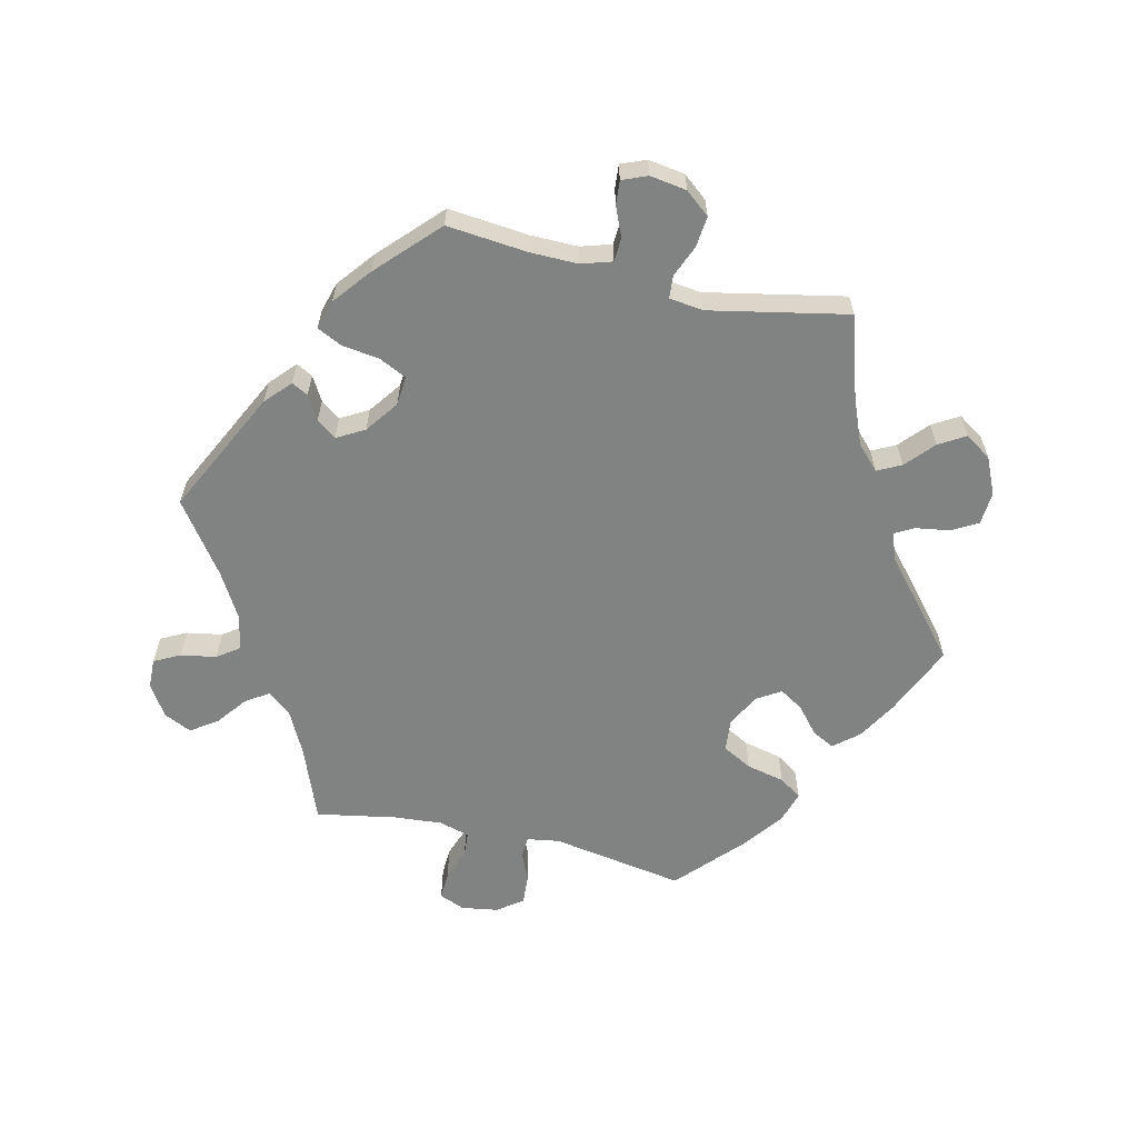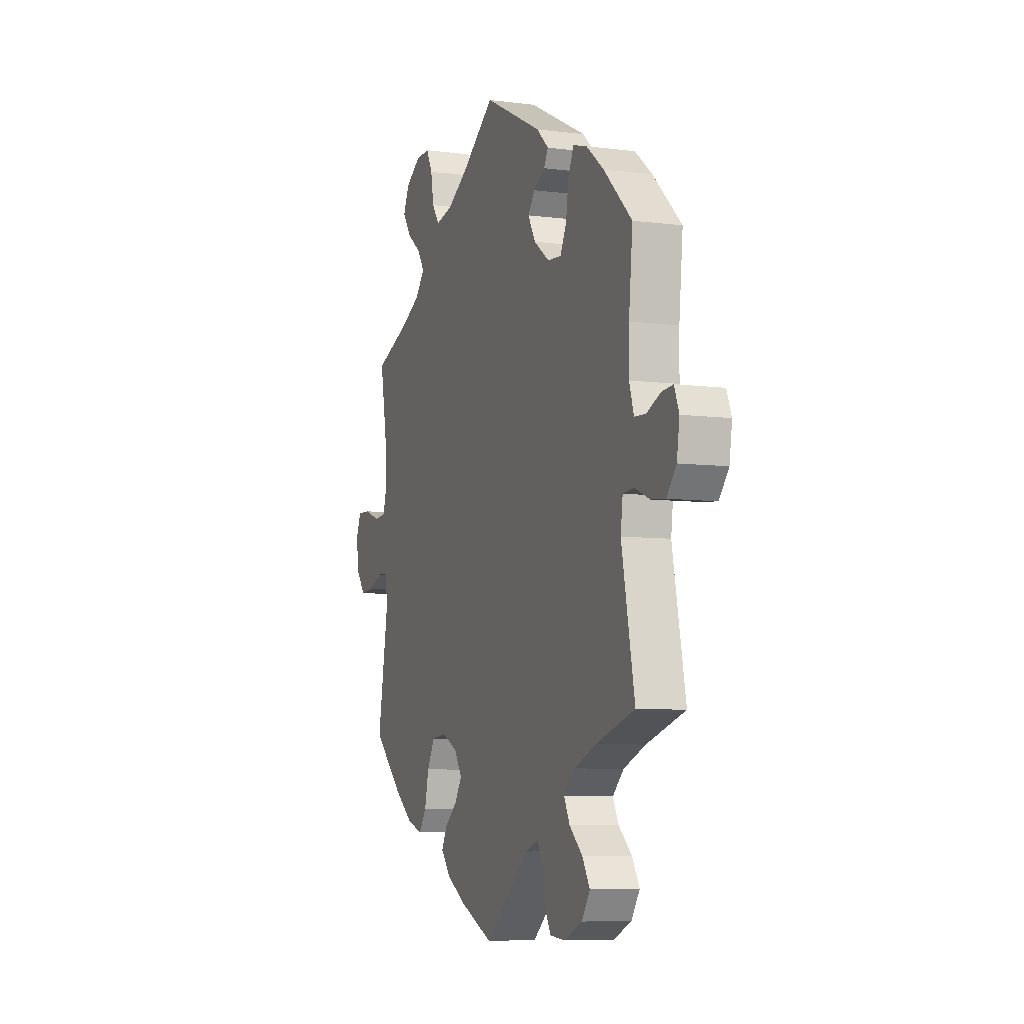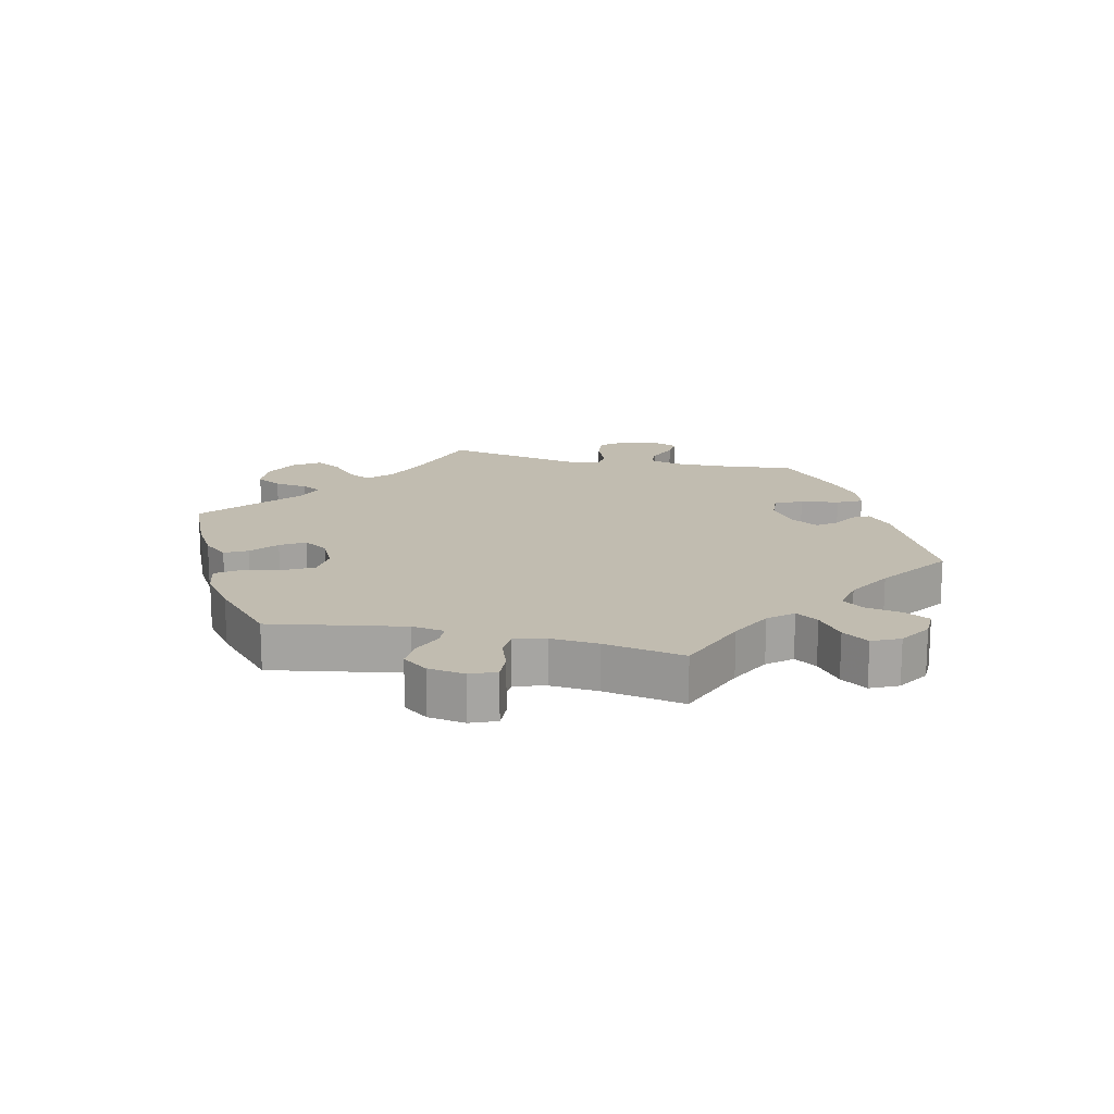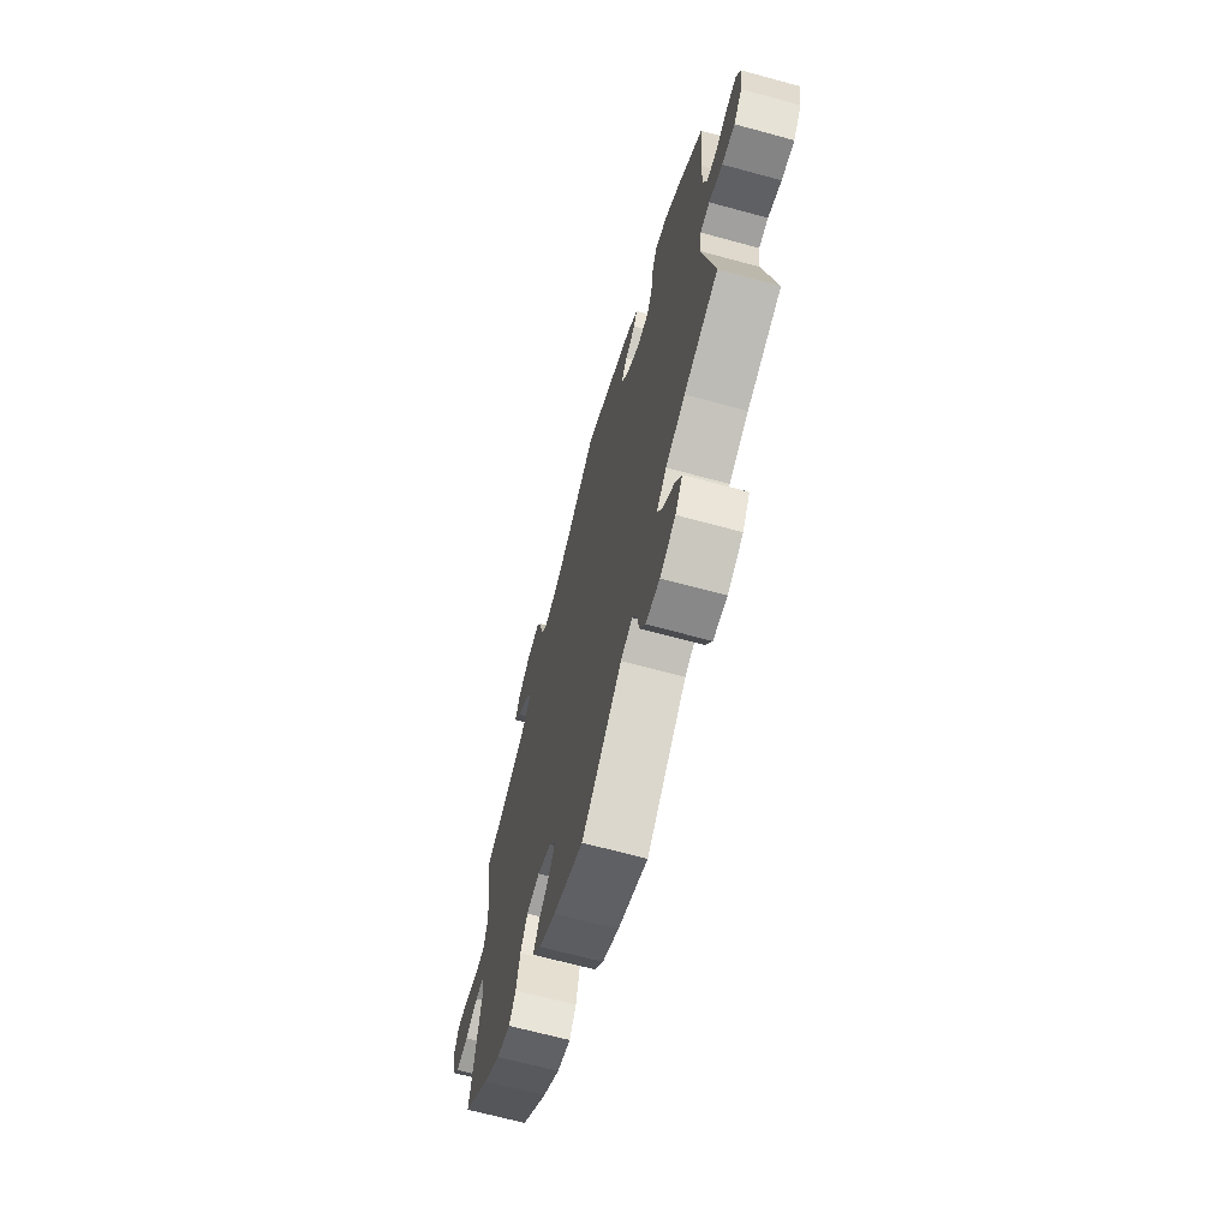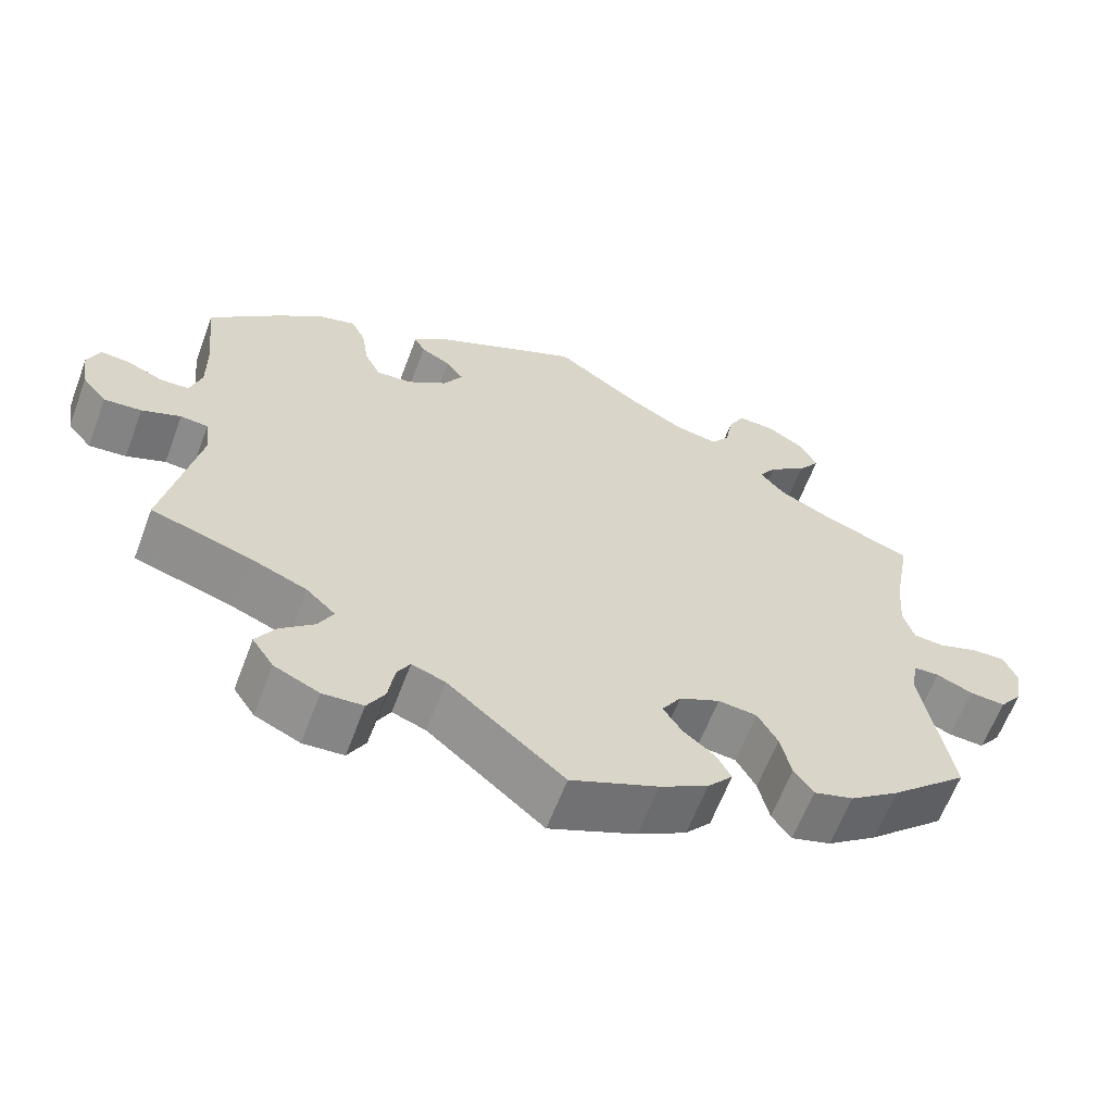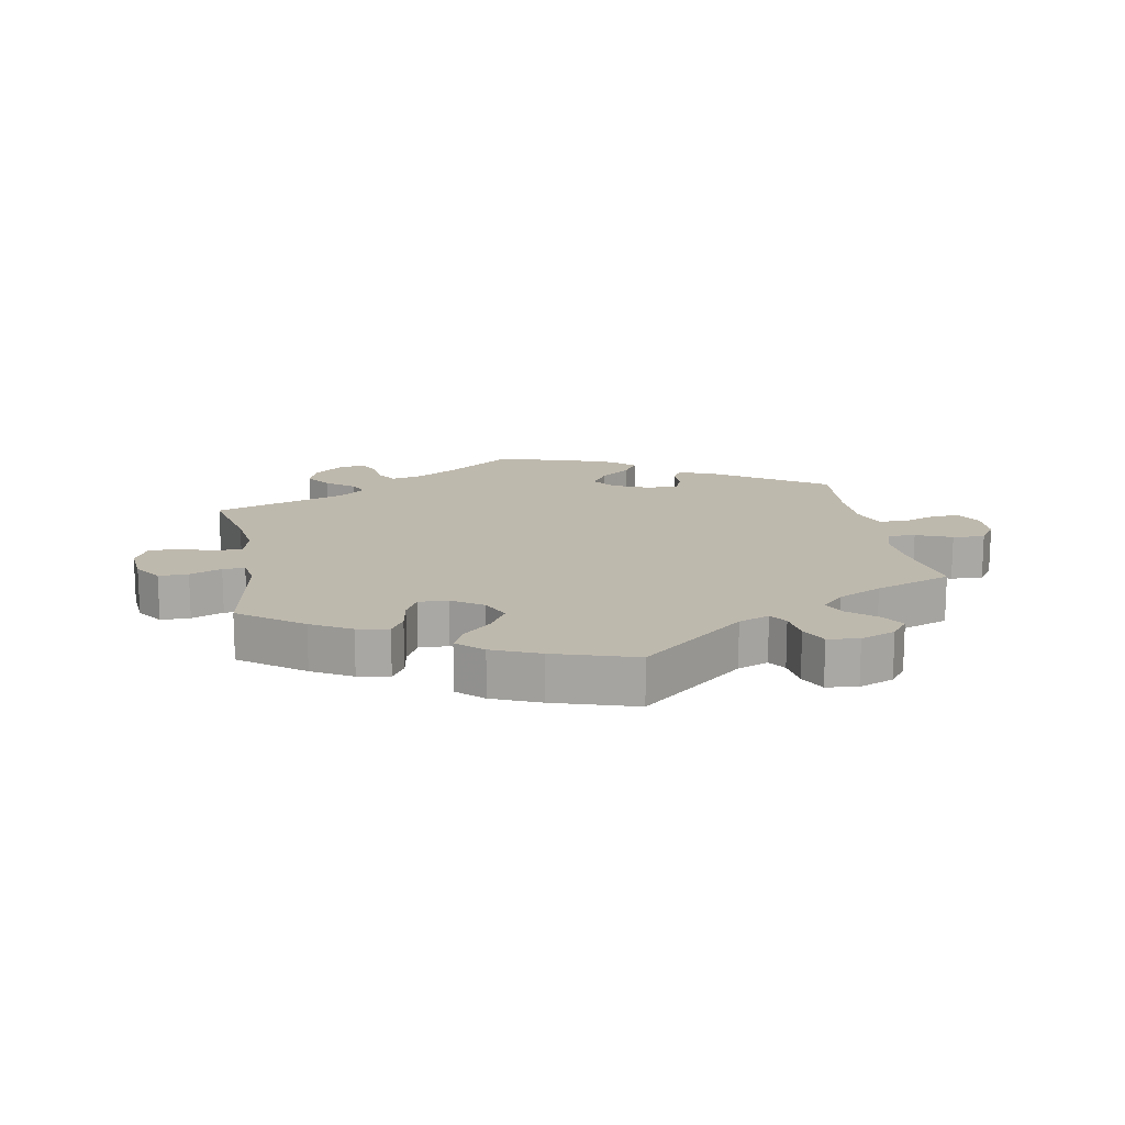
<metadata>
{"format":"obj","ext":"obj","renderer":"f3d","projection":"perspective","resolution":1024,"background":"white","views":[{"elev":-60.6,"azim":77.0,"up":"+Y"},{"elev":-7.1,"azim":69.7,"up":"+Z"},{"elev":16.5,"azim":-77.0,"up":"+Y"},{"elev":-67.1,"azim":74.7,"up":"+Z"},{"elev":-62.9,"azim":159.3,"up":"+Z"},{"elev":15.3,"azim":-130.4,"up":"+Y"}]}
</metadata>
<code>
v 0.442 0.07 0.401
v -0.542 0.07 -0.043
v -0.676 0.07 0.033
v -0.185 0.07 0.499
v -0.114 0.07 -0.57
v 0.623 0.07 0.075
v 0.333 0.07 -0.38
v -0.15 0.07 -0.345
v -0.667 0.07 -0.026
v 0.199 0.07 0.521
v -0.417 0.07 0.356
v 0.668 0.07 -0.02
v -0.508 0.07 0.105
v -0.298 0.07 0.621
v 0.317 0.07 0.423
v -0.371 0.07 -0.452
v 0.152 0.07 -0.491
v 0.383 0.07 0.448
v -0.294 0.07 -0.432
v -0.59 0.07 -0.063
v 0.244 0.07 -0.601
v 0.661 0.07 0.078
v -0.562 0.07 0.053
v 0.225 0.07 0.458
v 0.356 0.07 -0.578
v -0.537 0.07 -0.31
v 0.213 0.07 -0.506
v -0.514 0.07 0.182
v -0.436 0.07 -0.403
v 0.287 0.07 0.319
v -0.319 0.07 -0.468
v -0.34 0.07 0.464
v 0.407 0.07 -0.35
v -0.125 0.07 -0.385
v 0.221 0.07 -0.56
v 0.295 0.07 -0.416
v 0.576 0.07 0.055
v 0.188 0.07 0.361
v 0.636 0.07 -0.059
v 0.536 0.07 -0.033
v 0.523 0.07 0.106
v 0.297 0.07 -0.605
v 0.186 0.07 0.436
v -0.191 0.07 -0.458
v 0.538 0.07 0.057
v -0.149 0.07 -0.423
v 0.587 0.07 -0.054
v -0.659 0.07 0.074
v -0.113 0.07 0.54
v -0.277 0.07 0.58
v 0.196 0.07 -0.475
v -0.346 0.07 0.62
v -0.418 0.07 0.544
v -0.254 0.07 -0.324
v 0.537 0.07 -0.31
v -0.508 0.07 -0.045
v -0.522 0.07 0.056
v 0.537 0.07 0.31
v -0.317 0.07 0.428
v 0.336 0.07 0.462
v 0.359 0.07 -0.494
v 0.239 0.07 0.484
v -0.267 0.07 0.523
v 0.493 0.07 -0.09
v 0.163 0.07 0.405
v 0.677 0.07 0.038
v -0.28 0.07 -0.371
v -0.615 0.07 0.072
v -0.177 0.07 -0.533
v -0.397 0.07 0.588
v 0.308 0.07 0.362
v 0 0.07 -0.62
v -0.21 0.07 -0.494
v 0.314 0.07 -0.454
v 0.384 0.07 -0.536
v -0.349 0.07 0.39
v -0.389 0.07 0.502
v 0.524 0.07 0.182
v 0 0.07 0.62
v -0.5 0.07 -0.097
v 0.5 0.07 -0.036
v -0.537 0.07 0.31
v -0.637 0.07 -0.066
v -0.203 0.07 -0.319
v -0.242 0.07 0.488
v 0.24 0.07 0.323
v 0.442 -0 0.401
v -0.542 -0 -0.043
v -0.676 -0 0.033
v -0.185 -0 0.499
v -0.114 -0 -0.57
v 0.623 -0 0.075
v 0.333 -0 -0.38
v -0.15 -0 -0.345
v -0.667 -0 -0.026
v 0.199 -0 0.521
v -0.417 -0 0.356
v 0.668 -0 -0.02
v -0.508 -0 0.105
v -0.298 -0 0.621
v 0.317 -0 0.423
v -0.371 -0 -0.452
v 0.152 -0 -0.491
v 0.383 -0 0.448
v -0.294 -0 -0.432
v -0.59 -0 -0.063
v 0.244 -0 -0.601
v 0.661 -0 0.078
v -0.562 -0 0.053
v 0.225 -0 0.458
v 0.356 -0 -0.578
v -0.537 -0 -0.31
v 0.213 -0 -0.506
v -0.514 -0 0.182
v -0.436 -0 -0.403
v 0.287 -0 0.319
v -0.319 -0 -0.468
v -0.34 -0 0.464
v 0.407 -0 -0.35
v -0.125 -0 -0.385
v 0.221 -0 -0.56
v 0.295 -0 -0.416
v 0.576 -0 0.055
v 0.188 -0 0.361
v 0.636 -0 -0.059
v 0.536 -0 -0.033
v 0.523 -0 0.106
v 0.297 -0 -0.605
v 0.186 -0 0.436
v -0.191 -0 -0.458
v 0.538 -0 0.057
v -0.149 -0 -0.423
v 0.587 -0 -0.054
v -0.659 -0 0.074
v -0.113 -0 0.54
v -0.277 -0 0.58
v 0.196 -0 -0.475
v -0.346 -0 0.62
v -0.418 -0 0.544
v -0.254 -0 -0.324
v 0.537 -0 -0.31
v -0.508 -0 -0.045
v -0.522 -0 0.056
v 0.537 -0 0.31
v -0.317 -0 0.428
v 0.336 -0 0.462
v 0.359 -0 -0.494
v 0.239 -0 0.484
v -0.267 -0 0.523
v 0.493 -0 -0.09
v 0.163 -0 0.405
v 0.677 -0 0.038
v -0.28 -0 -0.371
v -0.615 -0 0.072
v -0.177 -0 -0.533
v -0.397 -0 0.588
v 0.308 -0 0.362
v 0 -0 -0.62
v -0.21 -0 -0.494
v 0.314 -0 -0.454
v 0.384 -0 -0.536
v -0.349 -0 0.39
v -0.389 -0 0.502
v 0.524 -0 0.182
v 0 -0 0.62
v -0.5 -0 -0.097
v 0.5 -0 -0.036
v -0.537 -0 0.31
v -0.637 -0 -0.066
v -0.203 -0 -0.319
v -0.242 -0 0.488
v 0.24 -0 0.323
f 17 72 5 69
f 51 17 69 73
f 42 21 35 27
f 42 27 51
f 25 42 51
f 74 61 75 25
f 36 74 25 51
f 7 36 51 73
f 64 55 33
f 81 64 33 7
f 12 39 47 40
f 12 40 81
f 66 12 81
f 37 6 22 66
f 45 37 66 81
f 41 45 81 7
f 18 1 58 78
f 71 15 60 18
f 30 71 18 78
f 86 30 78 41
f 10 62 24 43
f 49 79 10 43
f 4 49 43 65
f 85 4 65 38
f 52 14 50 63
f 52 63 85
f 70 52 85
f 32 77 53 70
f 59 32 70 85
f 76 59 85 38
f 28 82 11
f 13 28 11 76
f 57 13 76 38
f 3 48 68 23
f 3 23 57
f 9 3 57
f 2 20 83 9
f 56 2 9 57
f 80 56 57 38
f 67 19 31 16
f 54 67 16 29
f 7 73 44 46
f 7 46 34
f 41 7 34 8
f 86 41 8 84
f 38 86 84 54
f 26 80 38
f 54 29 26 38
f 155 91 158 103
f 159 155 103 137
f 113 121 107 128
f 137 113 128
f 137 128 111
f 111 161 147 160
f 137 111 160 122
f 159 137 122 93
f 119 141 150
f 93 119 150 167
f 126 133 125 98
f 167 126 98
f 167 98 152
f 152 108 92 123
f 167 152 123 131
f 93 167 131 127
f 164 144 87 104
f 104 146 101 157
f 164 104 157 116
f 127 164 116 172
f 129 110 148 96
f 129 96 165 135
f 151 129 135 90
f 124 151 90 171
f 149 136 100 138
f 171 149 138
f 171 138 156
f 156 139 163 118
f 171 156 118 145
f 124 171 145 162
f 97 168 114
f 162 97 114 99
f 124 162 99 143
f 109 154 134 89
f 143 109 89
f 143 89 95
f 95 169 106 88
f 143 95 88 142
f 124 143 142 166
f 102 117 105 153
f 115 102 153 140
f 132 130 159 93
f 120 132 93
f 94 120 93 127
f 170 94 127 172
f 140 170 172 124
f 124 166 112
f 124 112 115 140
f 5 91 155 69
f 69 155 159 73
f 73 159 130 44
f 44 130 132 46
f 46 132 120 34
f 34 120 94 8
f 8 94 170 84
f 84 170 140 54
f 54 140 153 67
f 67 153 105 19
f 19 105 117 31
f 31 117 102 16
f 16 102 115 29
f 29 115 112 26
f 26 112 166 80
f 80 166 142 56
f 56 142 88 2
f 2 88 106 20
f 20 106 169 83
f 83 169 95 9
f 9 95 89 3
f 3 89 134 48
f 48 134 154 68
f 68 154 109 23
f 23 109 143 57
f 57 143 99 13
f 13 99 114 28
f 28 114 168 82
f 82 168 97 11
f 11 97 162 76
f 76 162 145 59
f 59 145 118 32
f 32 118 163 77
f 77 163 139 53
f 53 139 156 70
f 70 156 138 52
f 52 138 100 14
f 14 100 136 50
f 50 136 149 63
f 63 149 171 85
f 85 171 90 4
f 4 90 135 49
f 49 135 165 79
f 79 165 96 10
f 10 96 148 62
f 62 148 110 24
f 24 110 129 43
f 43 129 151 65
f 65 151 124 38
f 38 124 172 86
f 86 172 116 30
f 30 116 157 71
f 71 157 101 15
f 15 101 146 60
f 60 146 104 18
f 18 104 87 1
f 1 87 144 58
f 58 144 164 78
f 78 164 127 41
f 41 127 131 45
f 45 131 123 37
f 37 123 92 6
f 6 92 108 22
f 22 108 152 66
f 66 152 98 12
f 12 98 125 39
f 39 125 133 47
f 47 133 126 40
f 40 126 167 81
f 81 167 150 64
f 64 150 141 55
f 55 141 119 33
f 33 119 93 7
f 7 93 122 36
f 36 122 160 74
f 74 160 147 61
f 61 147 161 75
f 75 161 111 25
f 25 111 128 42
f 42 128 107 21
f 21 107 121 35
f 35 121 113 27
f 27 113 137 51
f 51 137 103 17
f 17 103 158 72
f 72 158 91 5

</code>
